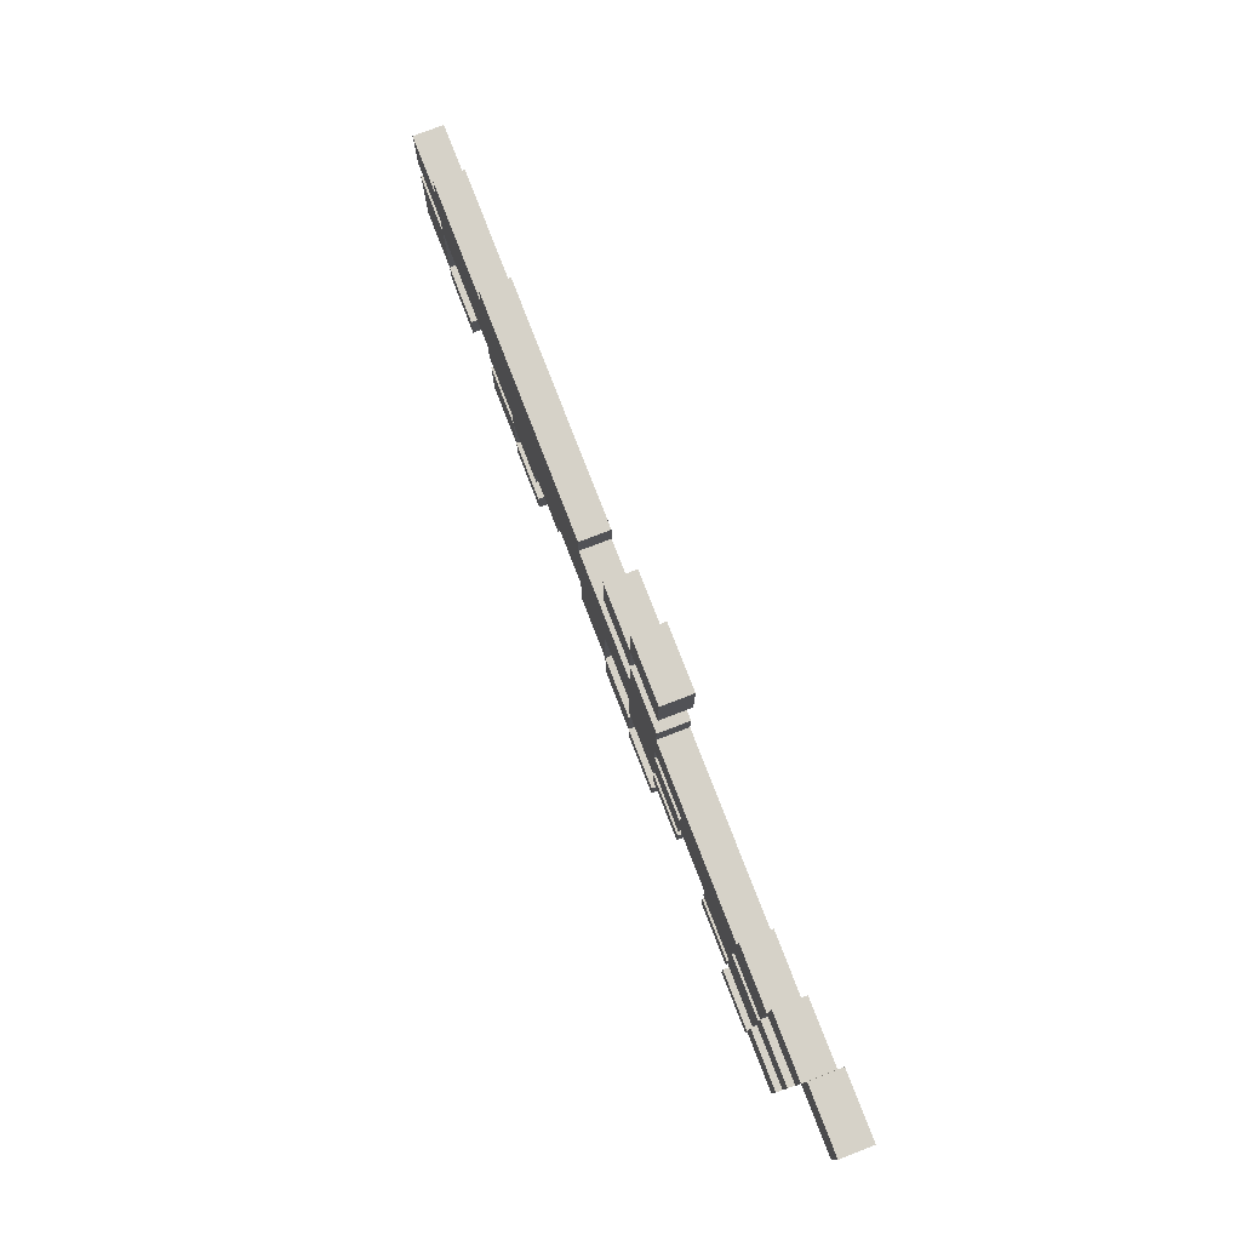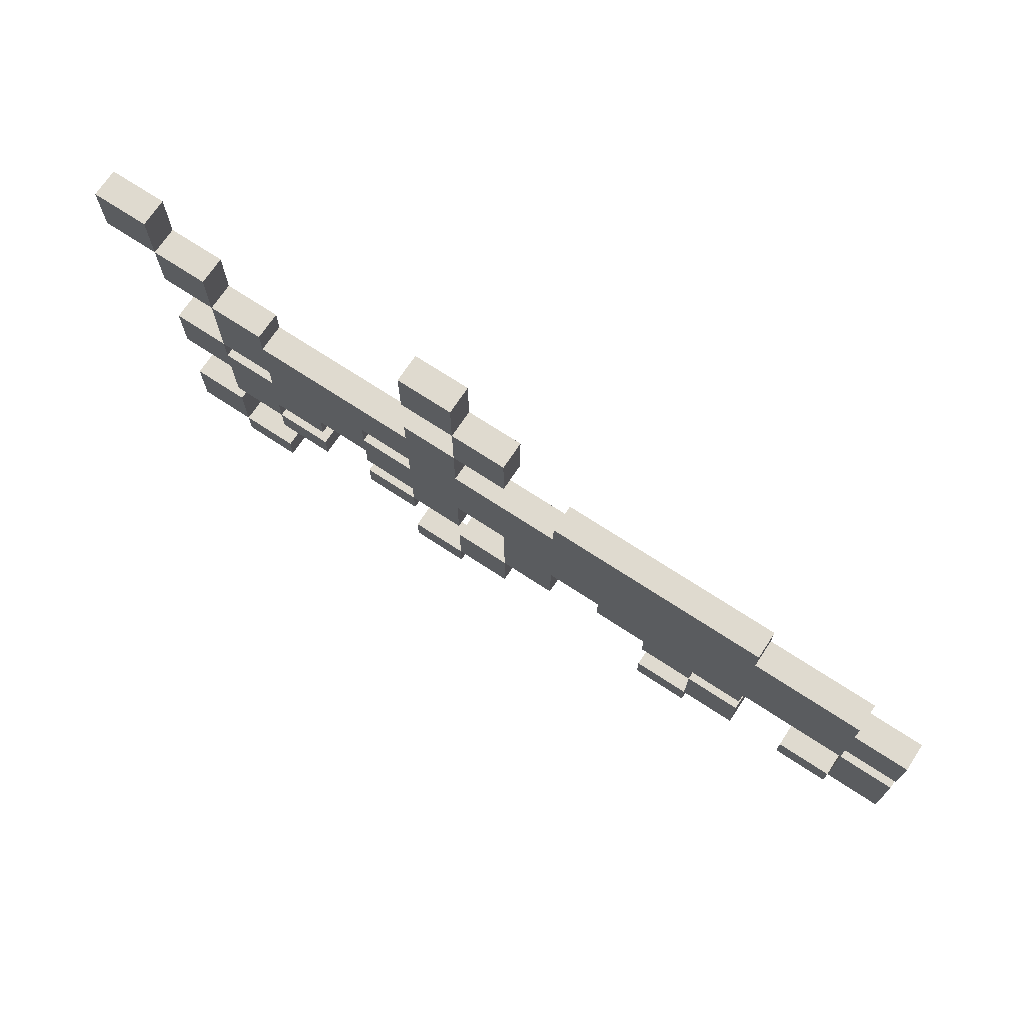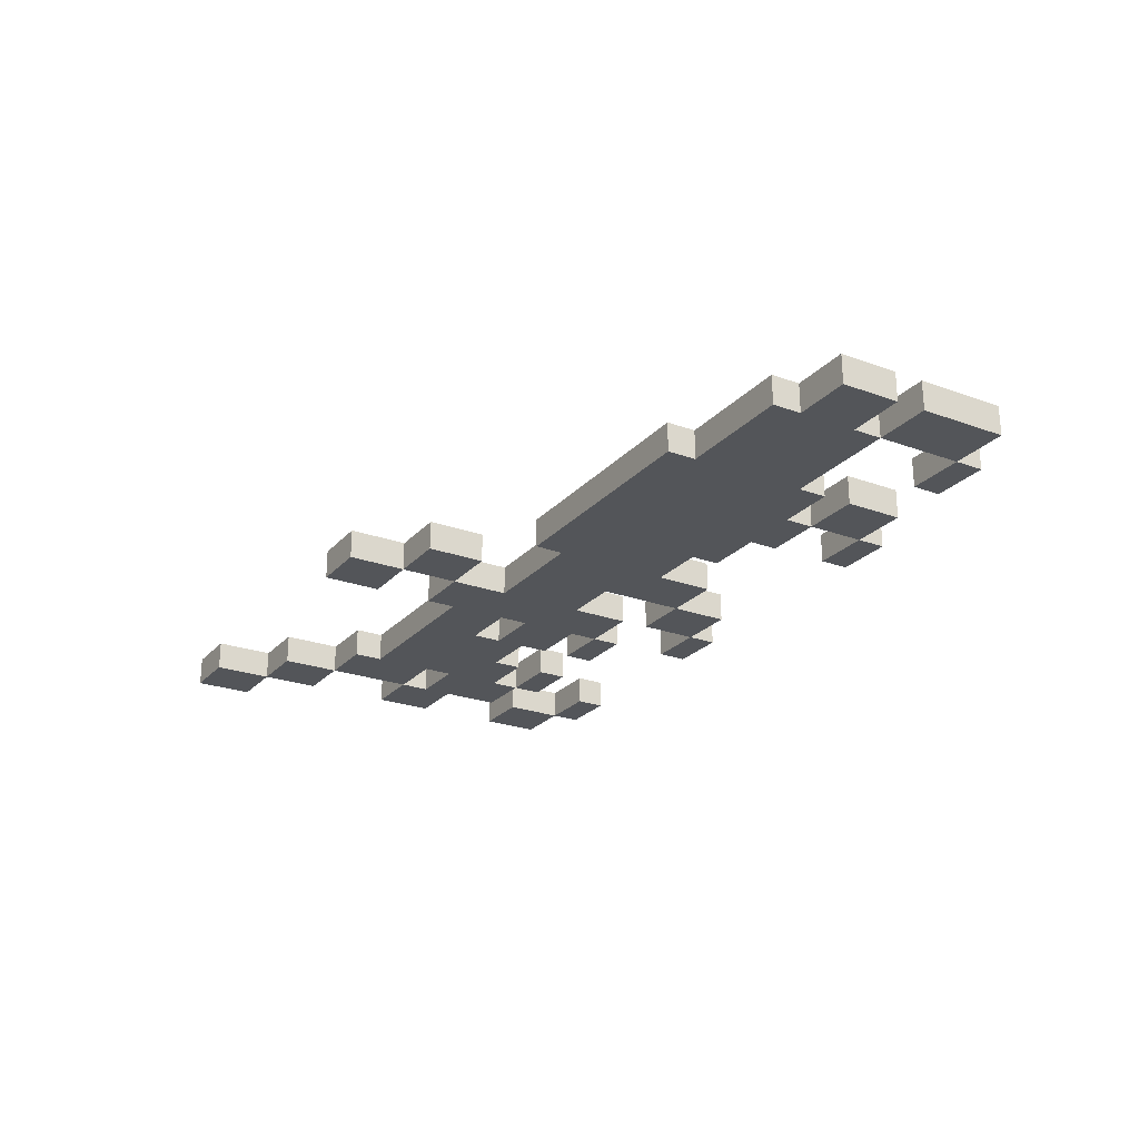
<metadata>
{"format":"obj","ext":"obj","renderer":"f3d","projection":"perspective","resolution":1024,"background":"white","views":[{"elev":77.5,"azim":68.9,"up":"+Y"},{"elev":70.7,"azim":-146.6,"up":"+Y"},{"elev":-24.3,"azim":-121.0,"up":"+Z"}]}
</metadata>
<code>
o
v -1.6 0.2 0.1
v -1.6 0.2 0
v -1.6 0.5 0.1
v -1.6 0.5 0
v -1.6 0.6 0.1
v -1.6 0.6 0
v -1.6 0.8 0.1
v -1.6 0.8 0
v -1.4 0.1 0.1
v -1.4 0.1 0
v -1.4 0.2 0.1
v -1.4 0.2 0
v -1.4 0.5 0.1
v -1.4 0.5 0
v -1.4 0.6 0.1
v -1.4 0.6 0
v -1.4 0.8 0.1
v -1.4 0.8 0
v -1.4 0.9 0.1
v -1.4 0.9 0
v -1 0.1 0.1
v -1 0.1 0
v -1 0.3 0.1
v -1 0.3 0
v -1 0.4 0.1
v -1 0.4 0
v -1 0.5 0.1
v -1 0.5 0
v -1 0.9 0.1
v -1 0.9 0
v -1 1 0.1
v -1 1 0
v -0.8 0 0.1
v -0.8 0 0
v -0.8 0.1 0.1
v -0.8 0.1 0
v -0.8 0.3 0.1
v -0.8 0.3 0
v -0.8 0.4 0.1
v -0.8 0.4 0
v -0.2 0.3 0.1
v -0.2 0.3 0
v -0.2 0.5 0.1
v -0.2 0.5 0
v 0 0.1 0.1
v 0 0.1 0
v 0 0.3 0.1
v 0 0.3 0
v 0 1.1 0.1
v 0 1.1 0
v 0 1.3 0.1
v 0 1.3 0
v 0.2 0 0.1
v 0.2 0 0
v 0.2 0.1 0.1
v 0.2 0.1 0
v 0.2 0.4 0.1
v 0.2 0.4 0
v 0.2 0.6 0.1
v 0.2 0.6 0
v 0.2 0.9 0.1
v 0.2 0.9 0
v 0.2 1.1 0.1
v 0.2 1.1 0
v 0.2 1.3 0.1
v 0.2 1.3 0
v 0.2 1.5 0.1
v 0.2 1.5 0
v 0.4 0.3 0.1
v 0.4 0.3 0
v 0.4 0.4 0.1
v 0.4 0.4 0
v 0.6 0.7 0.1
v 0.6 0.7 0
v 0.6 0.8 0.1
v 0.6 0.8 0
v 0.8 0.3 0.1
v 0.8 0.3 0
v 0.8 0.4 0.1
v 0.8 0.4 0
v 0.8 0.5 0.1
v 0.8 0.5 0
v 0.8 0.6 0.1
v 0.8 0.6 0
v 1 0 0.1
v 1 0 0
v 1 0.1 0.1
v 1 0.1 0
v 1 0.4 0.1
v 1 0.4 0
v 1 0.5 0.1
v 1 0.5 0
v 1 1 0.1
v 1 1 0
v 1 1.1 0.1
v 1 1.1 0
v 1.2 0.1 0.1
v 1.2 0.1 0
v 1.2 0.3 0.1
v 1.2 0.3 0
v 1.2 0.7 0.1
v 1.2 0.7 0
v 1.2 0.8 0.1
v 1.2 0.8 0
v 1.2 1.1 0.1
v 1.2 1.1 0
v 1.2 1.3 0.1
v 1.2 1.3 0
v 1.4 1.3 0.1
v 1.4 1.3 0
v 1.4 1.5 0.1
v 1.4 1.5 0
v -1.4 0.2 0.1
v -1.4 0.2 0
v -1.4 0.5 0.1
v -1.4 0.5 0
v -1.2 0.1 0.1
v -1.2 0.1 0
v -1.2 0.2 0.1
v -1.2 0.2 0
v -0.8 0.1 0.1
v -0.8 0.1 0
v -0.8 0.3 0.1
v -0.8 0.3 0
v -0.6 0 0.1
v -0.6 0 0
v -0.6 0.1 0.1
v -0.6 0.1 0
v -0.6 0.3 0.1
v -0.6 0.3 0
v -0.6 0.4 0.1
v -0.6 0.4 0
v -0.4 0.4 0.1
v -0.4 0.4 0
v -0.4 0.5 0.1
v -0.4 0.5 0
v -0.2 0.9 0.1
v -0.2 0.9 0
v -0.2 1 0.1
v -0.2 1 0
v 0 0.3 0.1
v 0 0.3 0
v 0 0.6 0.1
v 0 0.6 0
v 0.2 0.1 0.1
v 0.2 0.1 0
v 0.2 0.3 0.1
v 0.2 0.3 0
v 0.2 1.1 0.1
v 0.2 1.1 0
v 0.2 1.3 0.1
v 0.2 1.3 0
v 0.4 0 0.1
v 0.4 0 0
v 0.4 0.1 0.1
v 0.4 0.1 0
v 0.4 0.4 0.1
v 0.4 0.4 0
v 0.4 0.5 0.1
v 0.4 0.5 0
v 0.4 0.7 0.1
v 0.4 0.7 0
v 0.4 0.8 0.1
v 0.4 0.8 0
v 0.4 1 0.1
v 0.4 1 0
v 0.4 1.1 0.1
v 0.4 1.1 0
v 0.4 1.3 0.1
v 0.4 1.3 0
v 0.4 1.5 0.1
v 0.4 1.5 0
v 0.6 0.3 0.1
v 0.6 0.3 0
v 0.6 0.4 0.1
v 0.6 0.4 0
v 0.6 0.5 0.1
v 0.6 0.5 0
v 0.6 0.6 0.1
v 0.6 0.6 0
v 1 0.3 0.1
v 1 0.3 0
v 1 0.4 0.1
v 1 0.4 0
v 1 0.7 0.1
v 1 0.7 0
v 1 0.8 0.1
v 1 0.8 0
v 1.2 0 0.1
v 1.2 0 0
v 1.2 0.1 0.1
v 1.2 0.1 0
v 1.2 0.4 0.1
v 1.2 0.4 0
v 1.2 0.6 0.1
v 1.2 0.6 0
v 1.2 0.8 0.1
v 1.2 0.8 0
v 1.2 1.1 0.1
v 1.2 1.1 0
v 1.4 0.1 0.1
v 1.4 0.1 0
v 1.4 0.3 0.1
v 1.4 0.3 0
v 1.4 0.6 0.1
v 1.4 0.6 0
v 1.4 0.8 0.1
v 1.4 0.8 0
v 1.4 1.1 0.1
v 1.4 1.1 0
v 1.4 1.3 0.1
v 1.4 1.3 0
v 1.6 1.3 0.1
v 1.6 1.3 0
v 1.6 1.5 0.1
v 1.6 1.5 0
v -1.6 0.2 0.1
v -1.6 0.5 0.1
v -1.6 0.6 0.1
v -1.6 0.8 0.1
v -1.4 0.1 0.1
v -1.4 0.2 0.1
v -1.4 0.5 0.1
v -1.4 0.6 0.1
v -1.4 0.8 0.1
v -1.4 0.9 0.1
v -1.2 0.1 0.1
v -1.2 0.2 0.1
v -1 0.1 0.1
v -1 0.3 0.1
v -1 0.4 0.1
v -1 0.5 0.1
v -1 0.9 0.1
v -1 1 0.1
v -0.8 0 0.1
v -0.8 0.1 0.1
v -0.8 0.3 0.1
v -0.8 0.4 0.1
v -0.6 0 0.1
v -0.6 0.1 0.1
v -0.6 0.3 0.1
v -0.6 0.4 0.1
v -0.4 0.4 0.1
v -0.4 0.5 0.1
v -0.2 0.3 0.1
v -0.2 0.5 0.1
v -0.2 0.9 0.1
v -0.2 1 0.1
v 0 0.1 0.1
v 0 0.3 0.1
v 0 0.6 0.1
v 0 1.1 0.1
v 0 1.3 0.1
v 0.2 0 0.1
v 0.2 0.1 0.1
v 0.2 0.3 0.1
v 0.2 0.4 0.1
v 0.2 0.6 0.1
v 0.2 0.9 0.1
v 0.2 1.1 0.1
v 0.2 1.3 0.1
v 0.2 1.5 0.1
v 0.4 0 0.1
v 0.4 0.1 0.1
v 0.4 0.3 0.1
v 0.4 0.4 0.1
v 0.4 0.5 0.1
v 0.4 0.7 0.1
v 0.4 0.8 0.1
v 0.4 1 0.1
v 0.4 1.1 0.1
v 0.4 1.3 0.1
v 0.4 1.5 0.1
v 0.6 0.3 0.1
v 0.6 0.4 0.1
v 0.6 0.5 0.1
v 0.6 0.6 0.1
v 0.6 0.7 0.1
v 0.6 0.8 0.1
v 0.8 0.3 0.1
v 0.8 0.4 0.1
v 0.8 0.5 0.1
v 0.8 0.6 0.1
v 1 0 0.1
v 1 0.1 0.1
v 1 0.3 0.1
v 1 0.4 0.1
v 1 0.5 0.1
v 1 0.7 0.1
v 1 0.8 0.1
v 1 1 0.1
v 1 1.1 0.1
v 1.2 0 0.1
v 1.2 0.1 0.1
v 1.2 0.3 0.1
v 1.2 0.4 0.1
v 1.2 0.6 0.1
v 1.2 0.7 0.1
v 1.2 0.8 0.1
v 1.2 1.1 0.1
v 1.2 1.3 0.1
v 1.4 0.1 0.1
v 1.4 0.3 0.1
v 1.4 0.6 0.1
v 1.4 0.8 0.1
v 1.4 1.1 0.1
v 1.4 1.3 0.1
v 1.4 1.5 0.1
v 1.6 1.3 0.1
v 1.6 1.5 0.1
v -1.6 0.2 0
v -1.6 0.5 0
v -1.6 0.6 0
v -1.6 0.8 0
v -1.4 0.1 0
v -1.4 0.2 0
v -1.4 0.5 0
v -1.4 0.6 0
v -1.4 0.8 0
v -1.4 0.9 0
v -1.2 0.1 0
v -1.2 0.2 0
v -1 0.1 0
v -1 0.3 0
v -1 0.4 0
v -1 0.5 0
v -1 0.9 0
v -1 1 0
v -0.8 0 0
v -0.8 0.1 0
v -0.8 0.3 0
v -0.8 0.4 0
v -0.6 0 0
v -0.6 0.1 0
v -0.6 0.3 0
v -0.6 0.4 0
v -0.4 0.4 0
v -0.4 0.5 0
v -0.2 0.3 0
v -0.2 0.5 0
v -0.2 0.9 0
v -0.2 1 0
v 0 0.1 0
v 0 0.3 0
v 0 0.6 0
v 0 1.1 0
v 0 1.3 0
v 0.2 0 0
v 0.2 0.1 0
v 0.2 0.3 0
v 0.2 0.4 0
v 0.2 0.6 0
v 0.2 0.9 0
v 0.2 1.1 0
v 0.2 1.3 0
v 0.2 1.5 0
v 0.4 0 0
v 0.4 0.1 0
v 0.4 0.3 0
v 0.4 0.4 0
v 0.4 0.5 0
v 0.4 0.7 0
v 0.4 0.8 0
v 0.4 1 0
v 0.4 1.1 0
v 0.4 1.3 0
v 0.4 1.5 0
v 0.6 0.3 0
v 0.6 0.4 0
v 0.6 0.5 0
v 0.6 0.6 0
v 0.6 0.7 0
v 0.6 0.8 0
v 0.8 0.3 0
v 0.8 0.4 0
v 0.8 0.5 0
v 0.8 0.6 0
v 1 0 0
v 1 0.1 0
v 1 0.3 0
v 1 0.4 0
v 1 0.5 0
v 1 0.7 0
v 1 0.8 0
v 1 1 0
v 1 1.1 0
v 1.2 0 0
v 1.2 0.1 0
v 1.2 0.3 0
v 1.2 0.4 0
v 1.2 0.6 0
v 1.2 0.7 0
v 1.2 0.8 0
v 1.2 1.1 0
v 1.2 1.3 0
v 1.4 0.1 0
v 1.4 0.3 0
v 1.4 0.6 0
v 1.4 0.8 0
v 1.4 1.1 0
v 1.4 1.3 0
v 1.4 1.5 0
v 1.6 1.3 0
v 1.6 1.5 0
v -0.8 0 0.1
v -0.6 0 0.1
v 0.2 0 0.1
v 0.4 0 0.1
v 1 0 0.1
v 1.2 0 0.1
v -0.8 0 0
v -0.6 0 0
v 0.2 0 0
v 0.4 0 0
v 1 0 0
v 1.2 0 0
v -1.4 0.1 0.1
v -1.2 0.1 0.1
v -1 0.1 0.1
v -0.8 0.1 0.1
v 0 0.1 0.1
v 0.2 0.1 0.1
v 1.2 0.1 0.1
v 1.4 0.1 0.1
v -1.4 0.1 0
v -1.2 0.1 0
v -1 0.1 0
v -0.8 0.1 0
v 0 0.1 0
v 0.2 0.1 0
v 1.2 0.1 0
v 1.4 0.1 0
v -1.6 0.2 0.1
v -1.4 0.2 0.1
v -1.6 0.2 0
v -1.4 0.2 0
v -0.8 0.3 0.1
v -0.6 0.3 0.1
v -0.2 0.3 0.1
v 0 0.3 0.1
v 0.4 0.3 0.1
v 0.6 0.3 0.1
v 0.8 0.3 0.1
v 1 0.3 0.1
v -0.8 0.3 0
v -0.6 0.3 0
v -0.2 0.3 0
v 0 0.3 0
v 0.4 0.3 0
v 0.6 0.3 0
v 0.8 0.3 0
v 1 0.3 0
v -1 0.4 0.1
v -0.8 0.4 0.1
v -0.6 0.4 0.1
v -0.4 0.4 0.1
v 0.2 0.4 0.1
v 0.4 0.4 0.1
v 1 0.4 0.1
v 1.2 0.4 0.1
v -1 0.4 0
v -0.8 0.4 0
v -0.6 0.4 0
v -0.4 0.4 0
v 0.2 0.4 0
v 0.4 0.4 0
v 1 0.4 0
v 1.2 0.4 0
v -1.4 0.5 0.1
v -1 0.5 0.1
v -0.4 0.5 0.1
v -0.2 0.5 0.1
v 0.4 0.5 0.1
v 0.6 0.5 0.1
v 0.8 0.5 0.1
v 1 0.5 0.1
v -1.4 0.5 0
v -1 0.5 0
v -0.4 0.5 0
v -0.2 0.5 0
v 0.4 0.5 0
v 0.6 0.5 0
v 0.8 0.5 0
v 1 0.5 0
v -1.6 0.6 0.1
v -1.4 0.6 0.1
v 0 0.6 0.1
v 0.2 0.6 0.1
v 0.6 0.6 0.1
v 0.8 0.6 0.1
v 1.2 0.6 0.1
v 1.4 0.6 0.1
v -1.6 0.6 0
v -1.4 0.6 0
v 0 0.6 0
v 0.2 0.6 0
v 0.6 0.6 0
v 0.8 0.6 0
v 1.2 0.6 0
v 1.4 0.6 0
v 0.4 0.8 0.1
v 0.6 0.8 0.1
v 1 0.8 0.1
v 1.2 0.8 0.1
v 0.4 0.8 0
v 0.6 0.8 0
v 1 0.8 0
v 1.2 0.8 0
v 0 1.1 0.1
v 0.2 1.1 0.1
v 1.2 1.1 0.1
v 1.4 1.1 0.1
v 0 1.1 0
v 0.2 1.1 0
v 1.2 1.1 0
v 1.4 1.1 0
v 0.2 1.3 0.1
v 0.4 1.3 0.1
v 1.4 1.3 0.1
v 1.6 1.3 0.1
v 0.2 1.3 0
v 0.4 1.3 0
v 1.4 1.3 0
v 1.6 1.3 0
v -0.8 0.1 0.1
v -0.6 0.1 0.1
v 0.2 0.1 0.1
v 0.4 0.1 0.1
v 1 0.1 0.1
v 1.2 0.1 0.1
v -0.8 0.1 0
v -0.6 0.1 0
v 0.2 0.1 0
v 0.4 0.1 0
v 1 0.1 0
v 1.2 0.1 0
v -1.4 0.2 0.1
v -1.2 0.2 0.1
v -1.4 0.2 0
v -1.2 0.2 0
v -1 0.3 0.1
v -0.8 0.3 0.1
v 0 0.3 0.1
v 0.2 0.3 0.1
v 1.2 0.3 0.1
v 1.4 0.3 0.1
v -1 0.3 0
v -0.8 0.3 0
v 0 0.3 0
v 0.2 0.3 0
v 1.2 0.3 0
v 1.4 0.3 0
v 0.4 0.4 0.1
v 0.6 0.4 0.1
v 0.8 0.4 0.1
v 1 0.4 0.1
v 0.4 0.4 0
v 0.6 0.4 0
v 0.8 0.4 0
v 1 0.4 0
v -1.6 0.5 0.1
v -1.4 0.5 0.1
v -1.6 0.5 0
v -1.4 0.5 0
v 0.4 0.7 0.1
v 0.6 0.7 0.1
v 1 0.7 0.1
v 1.2 0.7 0.1
v 0.4 0.7 0
v 0.6 0.7 0
v 1 0.7 0
v 1.2 0.7 0
v -1.6 0.8 0.1
v -1.4 0.8 0.1
v 1.2 0.8 0.1
v 1.4 0.8 0.1
v -1.6 0.8 0
v -1.4 0.8 0
v 1.2 0.8 0
v 1.4 0.8 0
v -1.4 0.9 0.1
v -1 0.9 0.1
v -0.2 0.9 0.1
v 0.2 0.9 0.1
v -1.4 0.9 0
v -1 0.9 0
v -0.2 0.9 0
v 0.2 0.9 0
v -1 1 0.1
v -0.2 1 0.1
v 0.4 1 0.1
v 1 1 0.1
v -1 1 0
v -0.2 1 0
v 0.4 1 0
v 1 1 0
v 0.2 1.1 0.1
v 0.4 1.1 0.1
v 1 1.1 0.1
v 1.2 1.1 0.1
v 0.2 1.1 0
v 0.4 1.1 0
v 1 1.1 0
v 1.2 1.1 0
v 0 1.3 0.1
v 0.2 1.3 0.1
v 1.2 1.3 0.1
v 1.4 1.3 0.1
v 0 1.3 0
v 0.2 1.3 0
v 1.2 1.3 0
v 1.4 1.3 0
v 0.2 1.5 0.1
v 0.4 1.5 0.1
v 1.4 1.5 0.1
v 1.6 1.5 0.1
v 0.2 1.5 0
v 0.4 1.5 0
v 1.4 1.5 0
v 1.6 1.5 0
f 3 2 1
f 4 2 3
f 7 6 5
f 8 6 7
f 11 10 9
f 12 10 11
f 15 14 13
f 16 14 15
f 19 18 17
f 20 18 19
f 23 22 21
f 24 22 23
f 27 26 25
f 28 26 27
f 31 30 29
f 32 30 31
f 35 34 33
f 36 34 35
f 39 38 37
f 40 38 39
f 43 42 41
f 44 42 43
f 47 46 45
f 48 46 47
f 51 50 49
f 52 50 51
f 55 54 53
f 56 54 55
f 59 58 57
f 60 58 59
f 63 62 61
f 64 62 63
f 67 66 65
f 68 66 67
f 71 70 69
f 72 70 71
f 75 74 73
f 76 74 75
f 79 78 77
f 80 78 79
f 83 82 81
f 84 82 83
f 87 86 85
f 88 86 87
f 91 90 89
f 92 90 91
f 95 94 93
f 96 94 95
f 99 98 97
f 100 98 99
f 103 102 101
f 104 102 103
f 107 106 105
f 108 106 107
f 111 110 109
f 112 110 111
f 113 114 115
f 115 114 116
f 117 118 119
f 119 118 120
f 121 122 123
f 123 122 124
f 125 126 127
f 127 126 128
f 129 130 131
f 131 130 132
f 133 134 135
f 135 134 136
f 137 138 139
f 139 138 140
f 141 142 143
f 143 142 144
f 145 146 147
f 147 146 148
f 149 150 151
f 151 150 152
f 153 154 155
f 155 154 156
f 157 158 159
f 159 158 160
f 161 162 163
f 163 162 164
f 165 166 167
f 167 166 168
f 169 170 171
f 171 170 172
f 173 174 175
f 175 174 176
f 177 178 179
f 179 178 180
f 181 182 183
f 183 182 184
f 185 186 187
f 187 186 188
f 189 190 191
f 191 190 192
f 193 194 195
f 195 194 196
f 197 198 199
f 199 198 200
f 201 202 203
f 203 202 204
f 205 206 207
f 207 206 208
f 209 210 211
f 211 210 212
f 213 214 215
f 215 214 216
f 222 218 217
f 223 218 222
f 224 220 219
f 225 220 224
f 227 222 221
f 228 222 227
f 232 226 225
f 232 225 224
f 232 224 223
f 233 226 232
f 236 230 229
f 237 230 236
f 238 234 233
f 238 232 231
f 238 233 232
f 239 236 235
f 240 236 239
f 241 238 237
f 242 234 238
f 242 238 241
f 243 234 242
f 244 234 243
f 246 234 244
f 247 234 246
f 248 234 247
f 250 246 245
f 250 247 246
f 251 247 250
f 255 250 249
f 256 250 255
f 258 247 251
f 259 247 258
f 260 253 252
f 261 253 260
f 263 255 254
f 264 255 263
f 266 259 258
f 266 260 259
f 266 258 257
f 267 260 266
f 268 260 267
f 269 260 268
f 270 260 269
f 271 260 270
f 272 262 261
f 273 262 272
f 274 266 265
f 275 266 274
f 276 268 267
f 277 268 276
f 278 268 277
f 279 270 269
f 283 278 277
f 283 279 278
f 286 281 280
f 287 281 286
f 288 283 282
f 289 279 283
f 289 283 288
f 290 270 279
f 290 279 289
f 291 270 290
f 293 285 284
f 294 285 293
f 296 289 288
f 296 288 287
f 297 289 296
f 298 289 297
f 299 292 291
f 299 291 290
f 300 292 299
f 302 295 294
f 303 295 302
f 304 298 297
f 304 299 298
f 305 299 304
f 306 301 300
f 307 301 306
f 309 308 307
f 310 308 309
f 311 312 316
f 316 312 317
f 313 314 318
f 318 314 319
f 315 316 321
f 321 316 322
f 319 320 326
f 318 319 326
f 317 318 326
f 326 320 327
f 323 324 330
f 330 324 331
f 327 328 332
f 325 326 332
f 326 327 332
f 329 330 333
f 333 330 334
f 331 332 335
f 332 328 336
f 335 332 336
f 336 328 337
f 337 328 338
f 338 328 340
f 340 328 341
f 341 328 342
f 339 340 344
f 340 341 344
f 344 341 345
f 343 344 349
f 349 344 350
f 345 341 352
f 352 341 353
f 346 347 354
f 354 347 355
f 348 349 357
f 357 349 358
f 352 353 360
f 353 354 360
f 351 352 360
f 360 354 361
f 361 354 362
f 362 354 363
f 363 354 364
f 364 354 365
f 355 356 366
f 366 356 367
f 359 360 368
f 368 360 369
f 361 362 370
f 370 362 371
f 371 362 372
f 363 364 373
f 371 372 377
f 372 373 377
f 374 375 380
f 380 375 381
f 376 377 382
f 377 373 383
f 382 377 383
f 373 364 384
f 383 373 384
f 384 364 385
f 378 379 387
f 387 379 388
f 382 383 390
f 381 382 390
f 390 383 391
f 391 383 392
f 385 386 393
f 384 385 393
f 393 386 394
f 388 389 396
f 396 389 397
f 391 392 398
f 392 393 398
f 398 393 399
f 394 395 400
f 400 395 401
f 401 402 403
f 403 402 404
f 411 406 405
f 412 406 411
f 413 408 407
f 414 408 413
f 415 410 409
f 416 410 415
f 425 418 417
f 426 418 425
f 427 420 419
f 428 420 427
f 429 422 421
f 430 422 429
f 431 424 423
f 432 424 431
f 435 434 433
f 436 434 435
f 445 438 437
f 446 438 445
f 447 440 439
f 448 440 447
f 449 442 441
f 450 442 449
f 451 444 443
f 452 444 451
f 461 454 453
f 462 454 461
f 463 456 455
f 464 456 463
f 465 458 457
f 466 458 465
f 467 460 459
f 468 460 467
f 477 470 469
f 478 470 477
f 479 472 471
f 480 472 479
f 481 474 473
f 482 474 481
f 483 476 475
f 484 476 483
f 493 486 485
f 494 486 493
f 495 488 487
f 496 488 495
f 497 490 489
f 498 490 497
f 499 492 491
f 500 492 499
f 505 502 501
f 506 502 505
f 507 504 503
f 508 504 507
f 513 510 509
f 514 510 513
f 515 512 511
f 516 512 515
f 521 518 517
f 522 518 521
f 523 520 519
f 524 520 523
f 525 526 531
f 531 526 532
f 527 528 533
f 533 528 534
f 529 530 535
f 535 530 536
f 537 538 539
f 539 538 540
f 541 542 547
f 547 542 548
f 543 544 549
f 549 544 550
f 545 546 551
f 551 546 552
f 553 554 557
f 557 554 558
f 555 556 559
f 559 556 560
f 561 562 563
f 563 562 564
f 565 566 569
f 569 566 570
f 567 568 571
f 571 568 572
f 573 574 577
f 577 574 578
f 575 576 579
f 579 576 580
f 581 582 585
f 585 582 586
f 583 584 587
f 587 584 588
f 589 590 593
f 593 590 594
f 591 592 595
f 595 592 596
f 597 598 601
f 601 598 602
f 599 600 603
f 603 600 604
f 605 606 609
f 609 606 610
f 607 608 611
f 611 608 612
f 613 614 617
f 617 614 618
f 615 616 619
f 619 616 620

</code>
